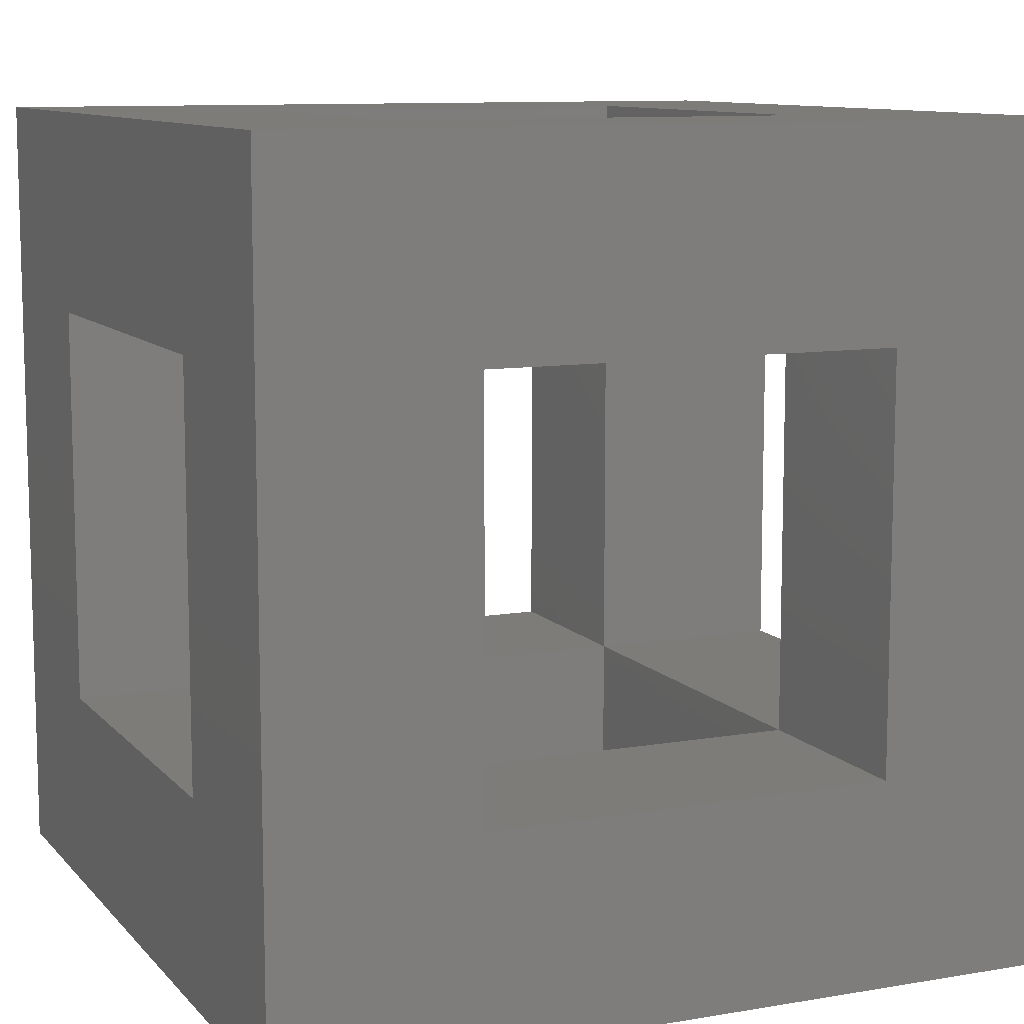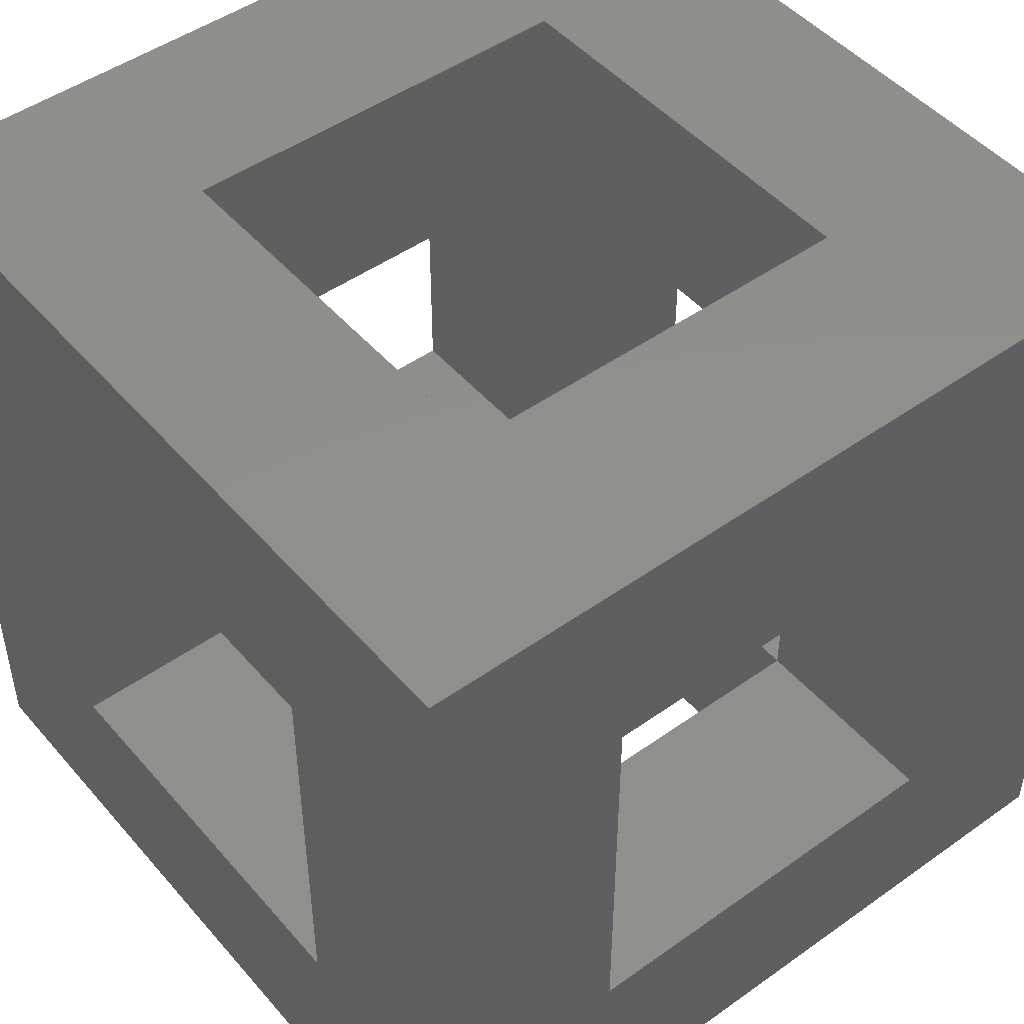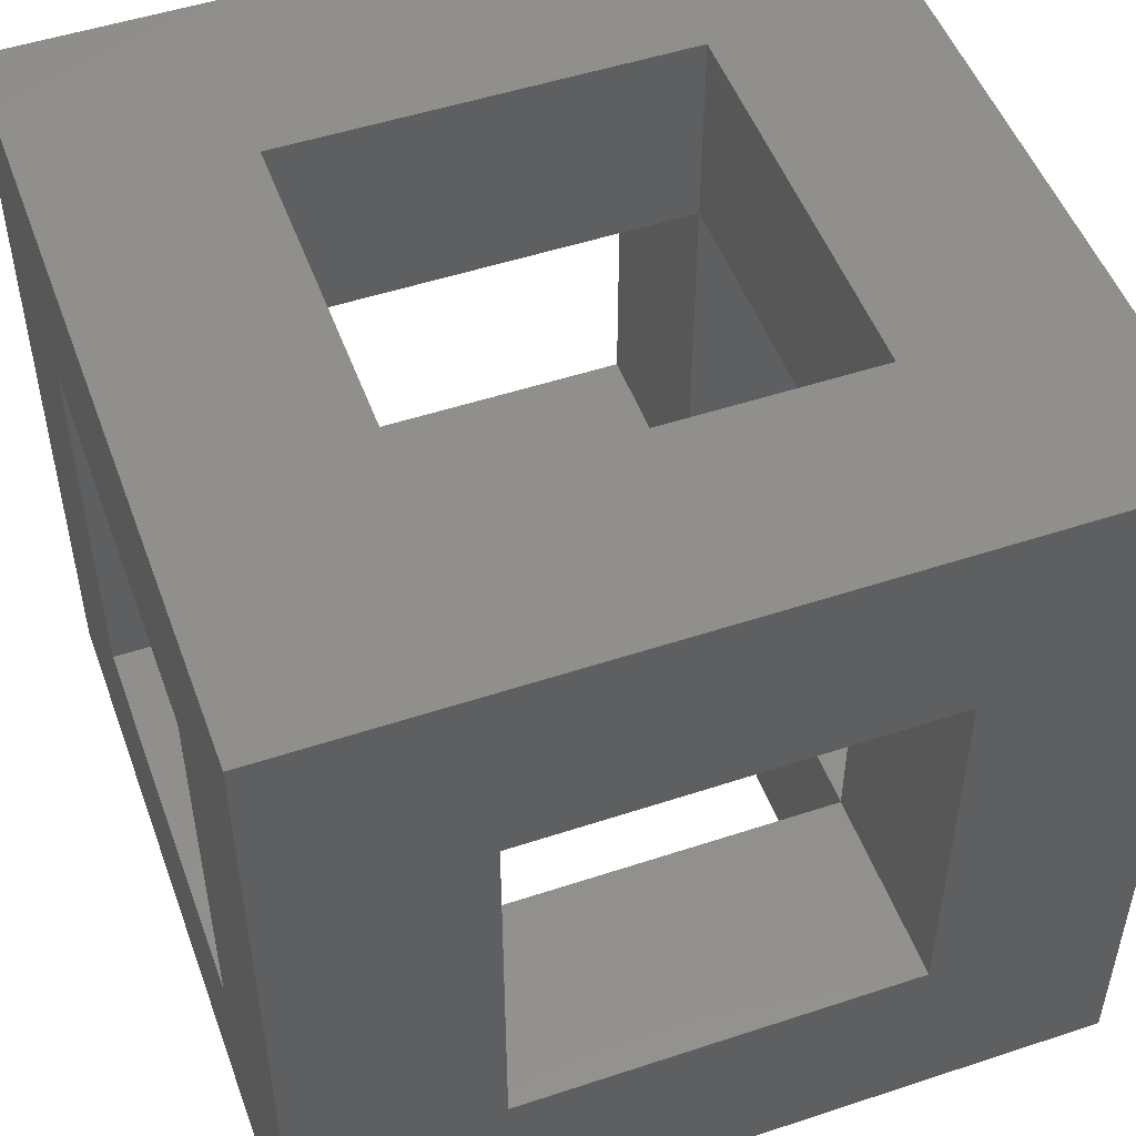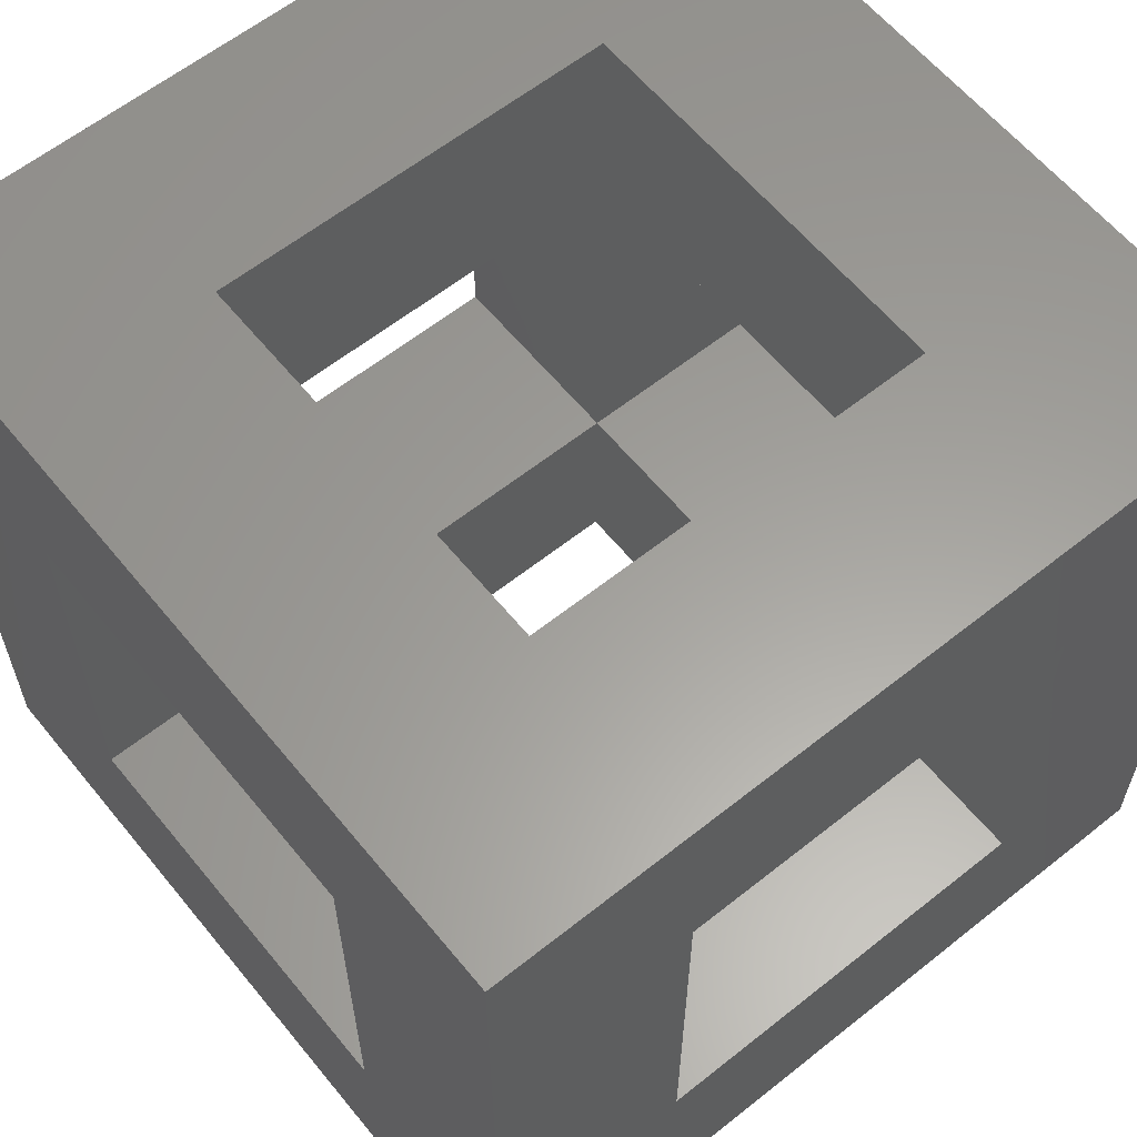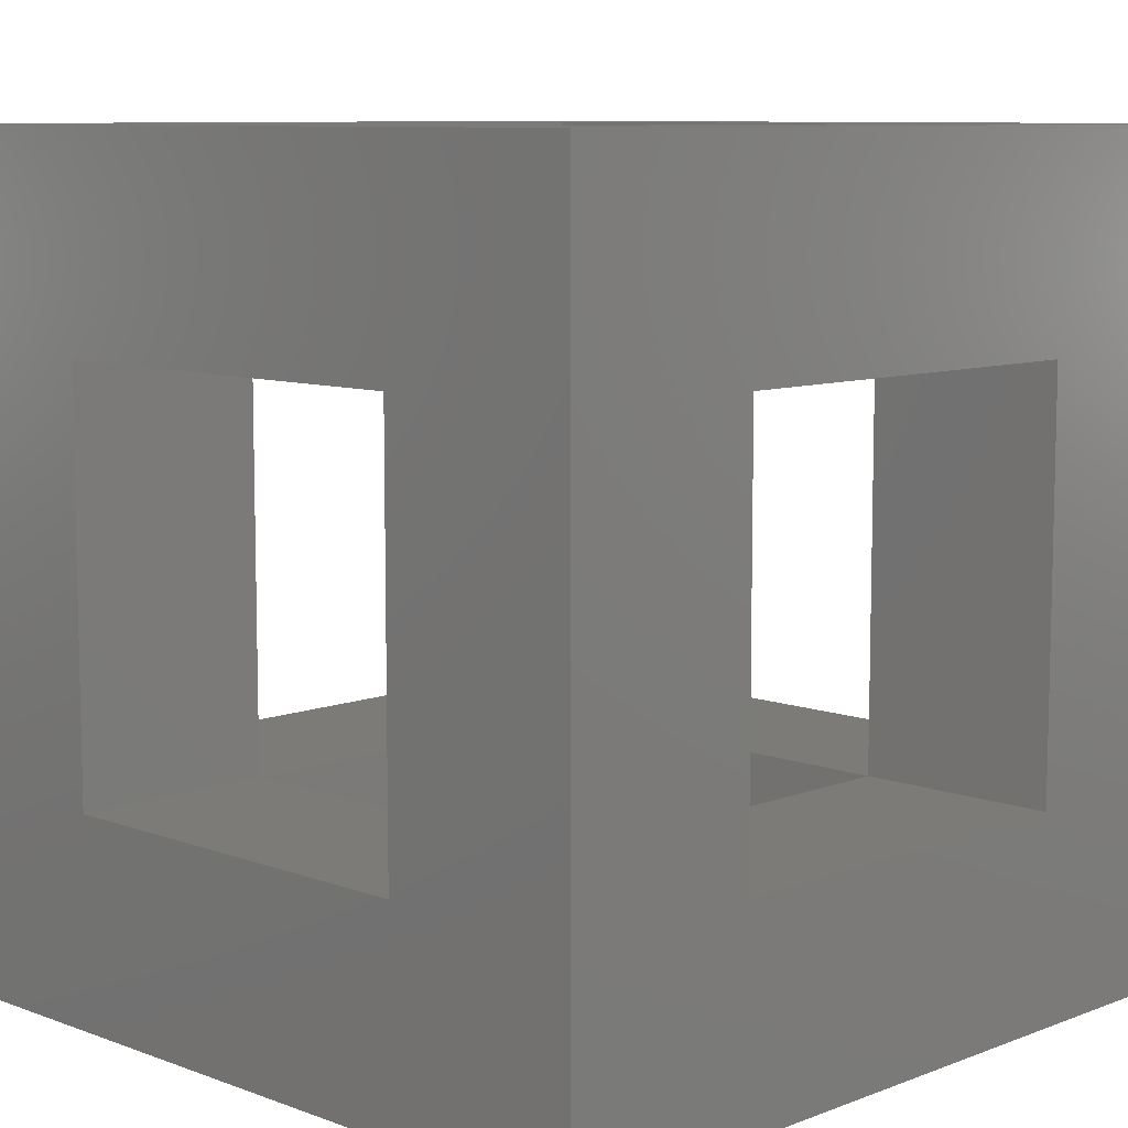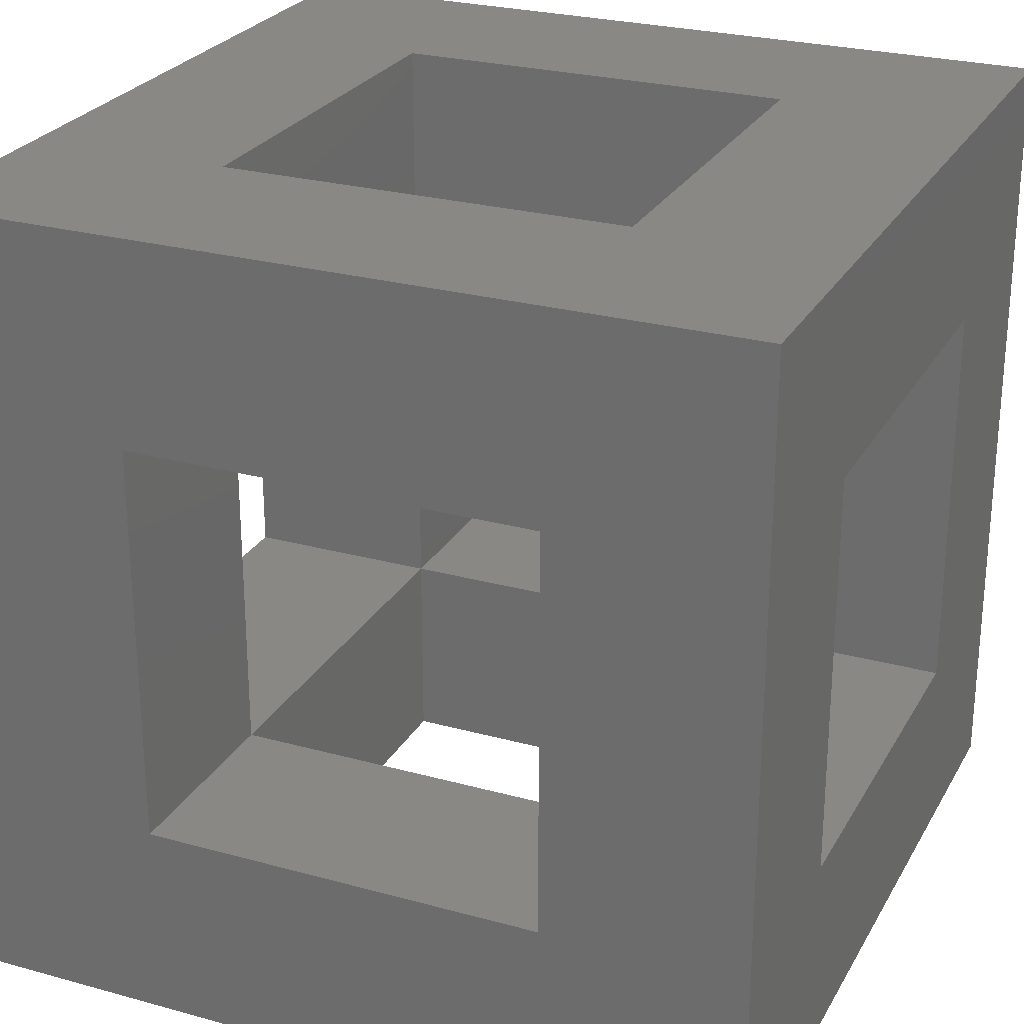
<metadata>
{"format":"stl","ext":"stl","renderer":"f3d","projection":"perspective","resolution":1024,"background":"white","views":[{"elev":10.1,"azim":66.4,"up":"+Z"},{"elev":47.9,"azim":-38.6,"up":"+Z"},{"elev":50.6,"azim":70.1,"up":"+Z"},{"elev":60.8,"azim":-39.1,"up":"+Z"},{"elev":8.9,"azim":-45.5,"up":"+Z"},{"elev":26.0,"azim":-156.4,"up":"+Z"}]}
</metadata>
<code>
# stl→obj: 40 verts, 96 faces
v 885.9 27.4 76.34
v 910.9 27.4 76.34
v 885.9 27.4 26.34
v 910.9 27.4 26.34
v 835.9 27.4 76.34
v 835.9 27.4 101.3
v 885.9 27.4 101.3
v 835.9 27.4 26.34
v 810.9 27.4 26.34
v 810.9 27.4 76.34
v 885.9 77.4 26.34
v 910.9 77.4 26.34
v 885.9 77.4 76.34
v 910.9 77.4 76.34
v 885.9 77.4 101.3
v 835.9 77.4 76.34
v 835.9 77.4 101.3
v 810.9 77.4 76.34
v 835.9 77.4 26.34
v 810.9 77.4 26.34
v 885.9 77.4 1.344
v 885.9 27.4 1.344
v 835.9 27.4 1.344
v 835.9 77.4 1.344
v 910.9 102.4 1.344
v 910.9 102.4 101.3
v 910.9 2.404 1.344
v 910.9 2.404 101.3
v 835.9 102.4 26.34
v 810.9 102.4 1.344
v 835.9 102.4 76.34
v 810.9 102.4 101.3
v 885.9 102.4 76.34
v 885.9 102.4 26.34
v 810.9 2.404 1.344
v 810.9 2.404 101.3
v 835.9 2.404 76.34
v 835.9 2.404 26.34
v 885.9 2.404 26.34
v 885.9 2.404 76.34
f 1 2 3
f 3 2 4
f 5 6 1
f 1 6 7
f 8 9 5
f 5 9 10
f 11 12 13
f 13 12 14
f 13 15 16
f 16 15 17
f 16 18 19
f 19 18 20
f 11 21 3
f 3 21 22
f 8 23 19
f 19 23 24
f 12 25 26
f 25 12 27
f 27 12 4
f 27 4 28
f 28 4 2
f 28 2 26
f 26 2 14
f 26 14 12
f 29 30 31
f 31 30 32
f 31 32 33
f 33 32 26
f 33 26 34
f 34 26 25
f 34 25 29
f 29 25 30
f 18 32 20
f 20 32 30
f 20 30 9
f 9 30 35
f 9 35 10
f 10 35 36
f 10 36 18
f 18 36 32
f 37 36 38
f 38 36 35
f 38 35 39
f 39 35 27
f 39 27 40
f 40 27 28
f 40 28 37
f 37 28 36
f 15 26 32
f 26 15 28
f 28 15 7
f 28 7 36
f 36 7 6
f 36 6 32
f 32 6 17
f 32 17 15
f 22 27 23
f 23 27 35
f 23 35 24
f 24 35 30
f 24 30 21
f 21 30 25
f 21 25 22
f 22 25 27
f 1 7 13
f 13 7 15
f 3 22 8
f 8 22 23
f 16 17 5
f 5 17 6
f 19 24 11
f 11 24 21
f 18 16 10
f 10 16 5
f 9 8 20
f 20 8 19
f 12 11 4
f 4 11 3
f 2 1 14
f 14 1 13
f 29 19 34
f 34 19 11
f 31 16 29
f 29 16 19
f 33 13 31
f 31 13 16
f 34 11 33
f 33 11 13
f 37 5 40
f 40 5 1
f 39 3 38
f 38 3 8
f 38 8 37
f 37 8 5
f 40 1 39
f 39 1 3

</code>
